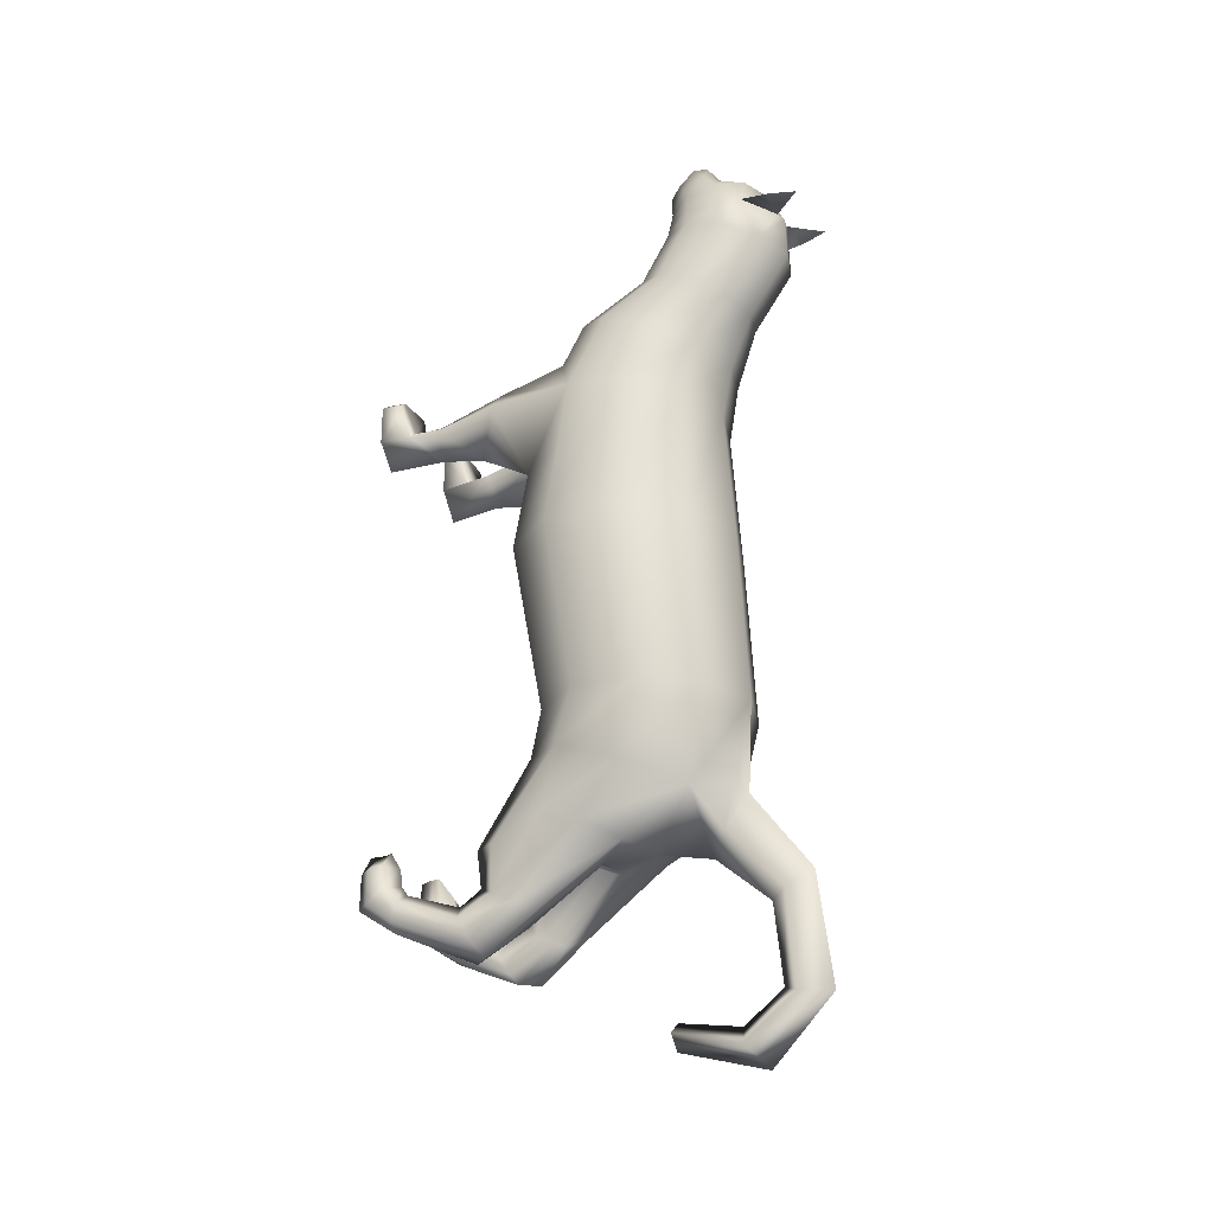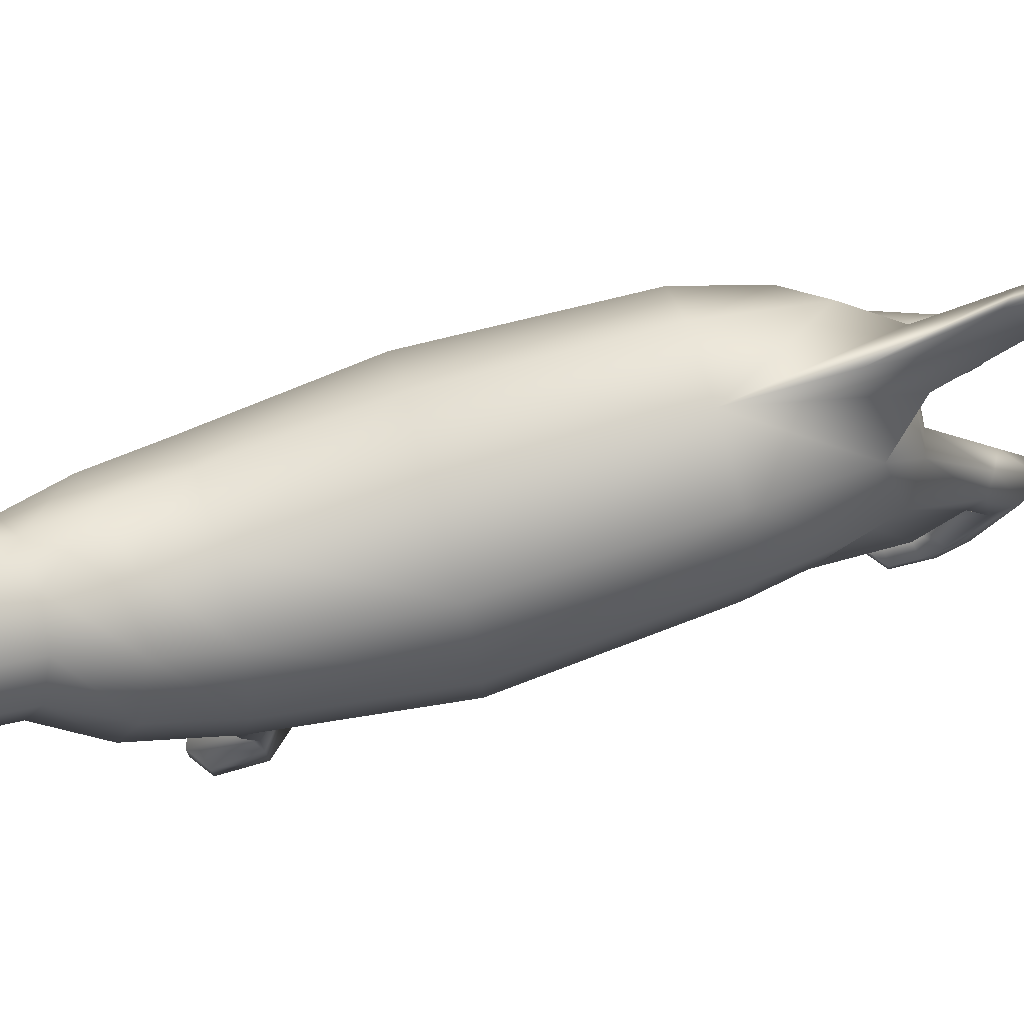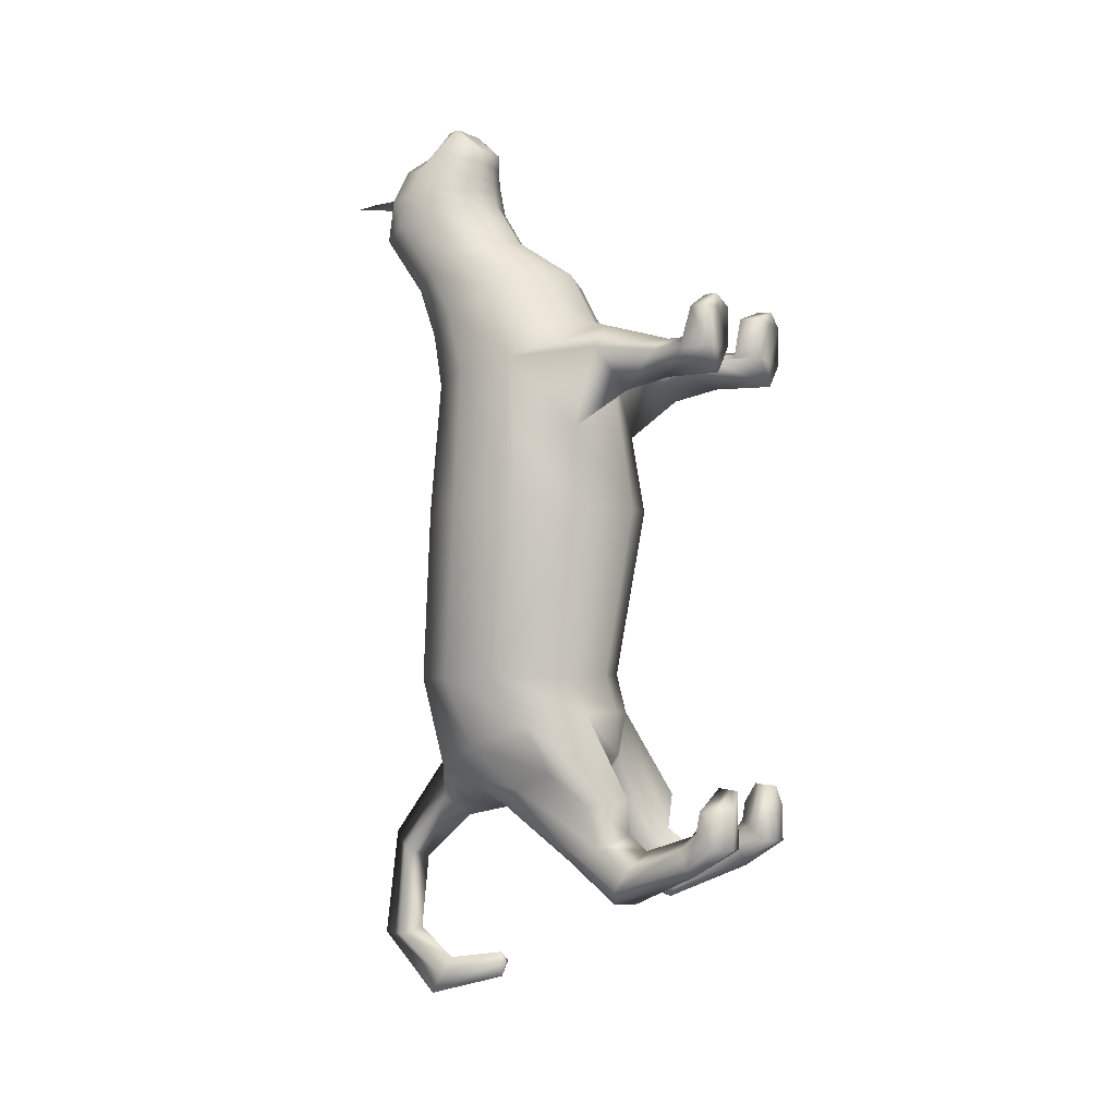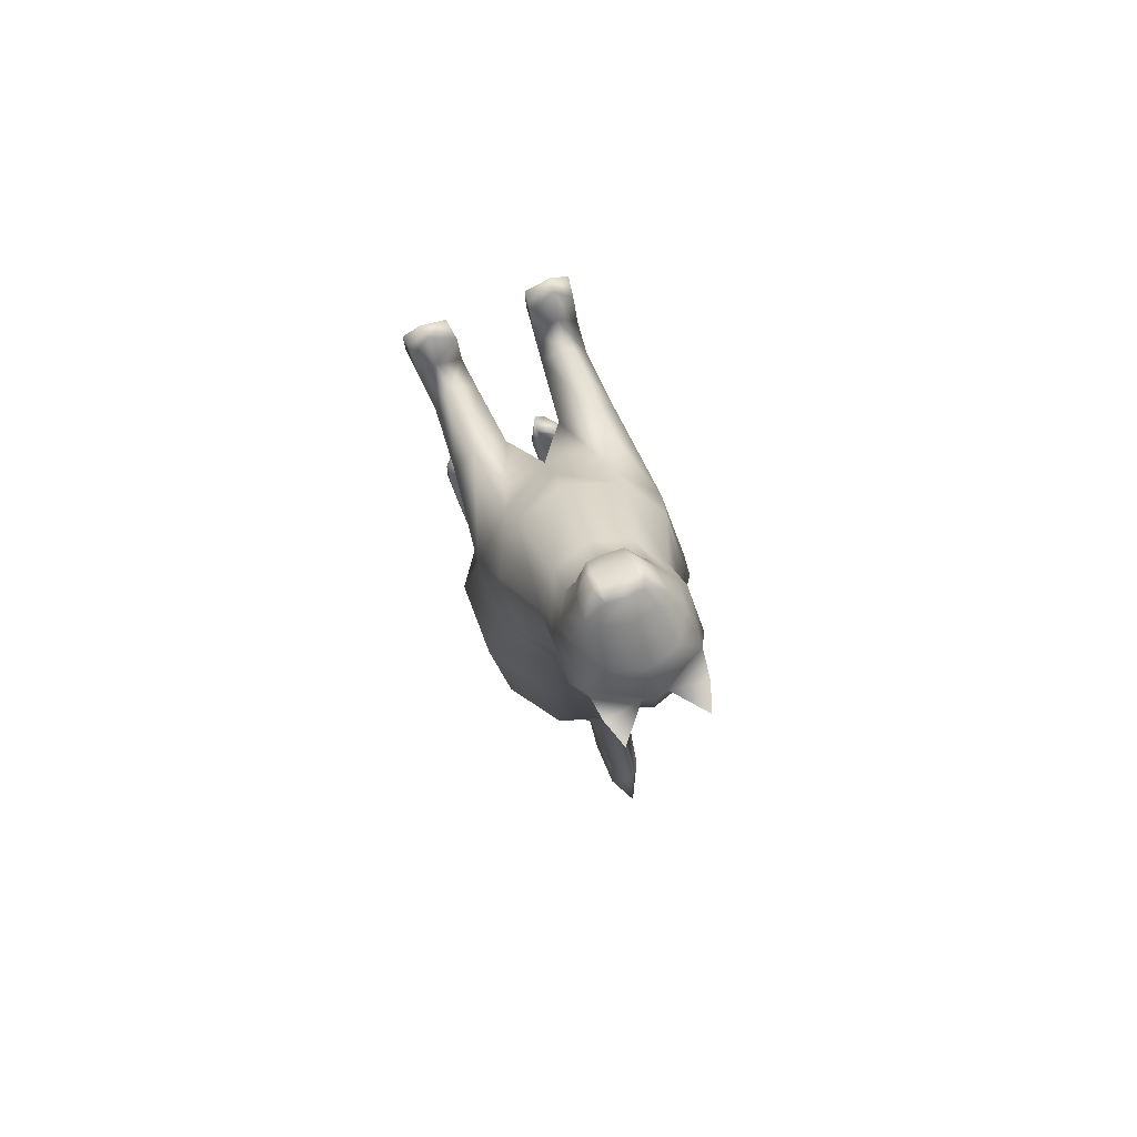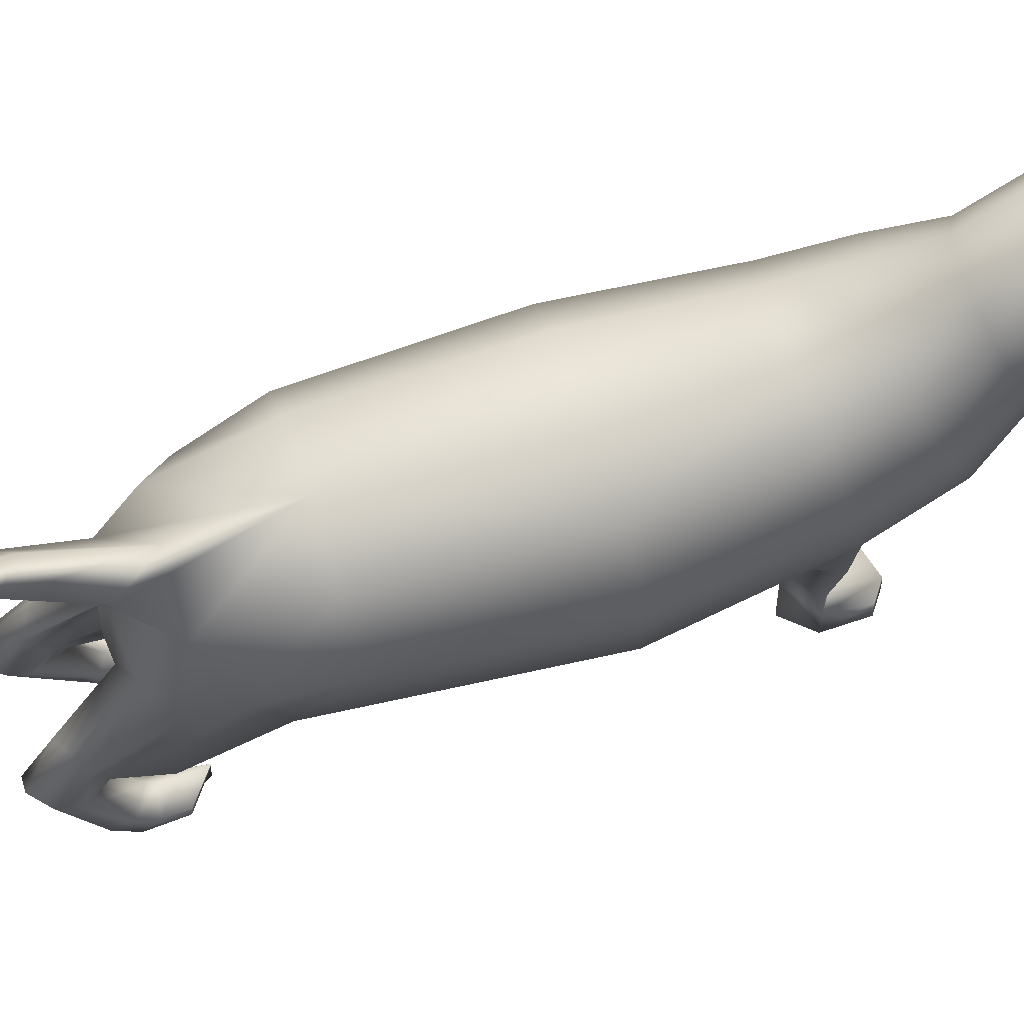
<metadata>
{"format":"obj","ext":"obj","renderer":"f3d","projection":"perspective","resolution":1024,"background":"white","views":[{"elev":-25.6,"azim":117.3,"up":"+Z"},{"elev":79.0,"azim":74.2,"up":"+Y"},{"elev":-2.6,"azim":-59.8,"up":"+Z"},{"elev":78.5,"azim":159.0,"up":"+Z"},{"elev":71.6,"azim":-108.2,"up":"+Y"}]}
</metadata>
<code>
g Cylinder
v 5.565e-14 369.3 -125.7
v 5.565e-14 359.3 46.38
v 58.78 351 -126.8
v 65.73 337.9 46.38
v 95.11 300.5 -126.1
v 106.4 282 46.38
v 95.11 236.3 -122.9
v 106.4 212.9 46.38
v 58.78 186.3 -122.9
v 65.73 157 46.38
v 5.565e-14 167.2 -122.9
v 5.565e-14 135.7 46.38
v 5.565e-14 349.6 174.2
v 55.75 331.7 177.3
v 90.2 285 185.5
v 90.2 227.3 195.5
v 35.8 38.99 196.3
v 5.565e-14 162.7 206.8
v 5.565e-14 359.5 225.2
v 48.61 345 231.5
v 78.66 307.2 248.1
v 78.66 260.4 268.7
v 48.61 222.5 285.3
v 5.565e-14 208 291.6
v 5.565e-14 381.8 278.6
v 36.09 371.3 283.7
v 58.39 343.6 297
v 58.39 309.4 313.5
v 36.09 281.8 326.9
v 5.565e-14 271.2 331.9
v 5.565e-14 422.9 336.6
v 38.92 410.6 340.6
v 60.23 380.8 350.3
v 60.23 341.1 361.9
v 37.23 311.1 372
v 5.565e-14 299.6 375.8
v 5.565e-14 401.9 416.3
v 29.94 391.9 415.2
v 45.69 367.2 411
v 45.69 336.4 406.3
v 28.24 312.6 402.8
v 5.565e-14 303.5 401.5
v 5.565e-14 348.3 457.2
v 16.35 346.9 455.4
v 22.01 334.2 455.4
v 21.52 317.6 441
v 16.35 306 431.4
v 5.565e-14 304.5 430.3
v 50.54 396.1 380.1
v 52.96 377.3 381.6
v 5.565e-14 301.6 388.7
v 52.96 338.7 384.1
v 5.565e-14 421.5 379.1
v 32.73 311.8 387.4
v -0.1754 272.6 -257.9
v 43.89 262 -253.9
v 67.21 230.6 -237.9
v 67.21 194.1 -221.3
v 15.64 160 -206
v -0.1754 153.6 -203.2
v 5.565e-14 154.8 -160.5
v 40.93 166.2 -161.2
v 83.79 213.4 -171.3
v 51.78 330.2 -217.8
v 5.565e-14 346.4 -220.8
v 83.79 275.6 -193.8
v 21.5 348.8 -252.3
v 5.565e-14 423.4 -292.7
v 5.565e-14 383.1 -316.4
v 14.89 401.1 -311
v 5.565e-14 404.8 -314
v 15.05 408.4 -400.6
v -0.2084 377.4 -461.7
v -0.2084 352.9 -422
v 14.72 358.6 -439.8
v -0.2084 355.8 -443.6
v 8.657 288.8 -421.6
v -0.363 235.6 -266.8
v 19.77 231.1 -265
v 29.74 217.7 -258.2
v 29.74 202 -251.1
v 19.77 189.5 -245.5
v -0.363 184.7 -243.4
v 49.98 177.7 -309.8
v 63.92 163.7 -301.9
v 63.92 140.7 -291.5
v 41.26 117.1 -278.4
v 48.26 116.4 -244.1
v 75.17 146 -250.4
v 34.13 164 -318.9
v 29.92 153.5 -314
v 28.93 143.9 -309.7
v 31.15 133.5 -305.1
v 52.54 129.4 -346.1
v 66.47 121.5 -332.1
v 66.47 107.4 -311.3
v 43.82 97.03 -293.4
v 36.69 113 -346.8
v 32.48 106.6 -337.1
v 31.49 100.6 -328.4
v 33.71 94.13 -319.2
v 57.5 -2.463 -286.6
v 71.44 13.61 -286.6
v 71.44 30.74 -272.5
v 48.79 37.74 -266.9
v 41.66 0.06618 -287.2
v 36.31 9.131 -283.9
v 34.4 16.4 -280.3
v 38.68 25.42 -272.3
v 56.04 -2.842 -251.8
v 69.97 13.23 -251.8
v 69.97 27.33 -250.5
v 47.32 34.33 -249.2
v 44.52 -0.7403 -231.4
v 41.49 7.548 -230.9
v 40.78 15.07 -230.2
v 42.38 20.16 -229.5
v 36.58 37.42 -295.7
v 40.8 32.22 -307
v 70.58 47.77 -287.8
v 70.58 40.67 -305.6
v 37.82 32.5 -282.5
v 47.93 43.47 -275.4
v 35.59 38.93 -290.6
v 56.64 37.72 -313.2
v 5.565e-14 149.2 126.6
v 60.74 168.8 125
v 98.27 220.1 121
v 52.18 201.5 244.5
v 5.565e-14 185.4 249.2
v 84.43 243.8 232.1
v 61 10.71 193
v 79.46 136.2 201.1
v 25.96 130.6 206.6
v 53.03 113.9 159
v 57.26 134.5 224.8
v 75.56 74.27 192.8
v 32.81 67.26 196.4
v 54.45 67.55 168.7
v 57.82 65.57 205.8
v 81.54 10.71 192.6
v 38.8 10.71 196.1
v 60.43 10.71 168.5
v 78.55 42.49 192.7
v 60.81 38.14 205.7
v 35.8 31.69 235.5
v 61 10.71 232.2
v 81.54 10.71 231.8
v 38.8 10.71 235.3
v 63.81 10.71 244.7
v 78.55 31.1 231.9
v 60.81 24.01 244.9
v 11.48 418.8 379.7
v 46.46 423.7 379.9
v 37.55 449.7 379.9
v 5.565e-14 334.3 455.5
v 16.35 333.8 456.2
v 5.565e-14 317.8 440
v 16.35 317.9 442
v 5.565e-14 304 415.9
v 36.07 351.1 433.2
v 33.6 327 423.6
v 5.565e-14 365.6 433.8
v 22.29 309.3 417.1
v 23.14 359.9 432.3
v -58.78 351 -126.8
v -65.73 337.9 46.38
v -95.11 300.5 -126.1
v -106.4 282 46.38
v -95.11 236.3 -122.9
v -106.4 212.9 46.38
v -58.78 186.3 -122.9
v -65.73 157 46.38
v -55.75 331.7 177.3
v -90.2 285 185.5
v -90.2 227.3 195.5
v -35.8 38.99 196.3
v -48.61 345 231.5
v -78.66 307.2 248.1
v -78.66 260.4 268.7
v -48.61 222.5 285.3
v -36.09 371.3 283.7
v -58.39 343.6 297
v -58.39 309.4 313.5
v -36.09 281.8 326.9
v -38.92 410.6 340.6
v -60.23 380.8 350.3
v -60.23 341.1 361.9
v -37.23 311.1 372
v -29.94 391.9 415.2
v -45.69 367.2 411
v -45.69 336.4 406.3
v -28.24 312.6 402.8
v -16.35 346.9 455.4
v -22.01 334.2 455.4
v -21.52 317.6 441
v -16.35 306 431.4
v -50.54 396.1 380.1
v -52.96 377.3 381.6
v -52.96 338.7 384.1
v -32.73 311.8 387.4
v -43.89 262 -253.9
v -67.21 230.6 -237.9
v -67.21 194.1 -221.3
v -15.64 160 -206
v -40.93 166.2 -161.2
v -83.79 213.4 -171.3
v -51.78 330.2 -217.8
v -83.79 275.6 -193.8
v -0.4827 364.6 -214.9
v -0.4827 329.9 -270.7
v -21.5 348.8 -252.3
v -0.4827 355.4 -253.5
v -14.89 401.1 -311
v -0.1251 437.2 -401
v -0.1251 391.2 -393.2
v -15.05 408.4 -400.6
v -0.1251 409.4 -405.3
v -14.72 358.6 -439.8
v -0.5749 290.8 -437.1
v -0.5749 291.6 -411.8
v -8.657 288.8 -421.6
v -0.5749 286.4 -422.4
v -19.77 231.1 -265
v -29.74 217.7 -258.2
v -29.74 202 -251.1
v -19.77 189.5 -245.5
v -49.98 177.7 -309.8
v -63.92 163.7 -301.9
v -63.92 140.7 -291.5
v -41.26 117.1 -278.4
v -48.26 116.4 -244.1
v -75.17 146 -250.4
v -34.13 164 -318.9
v -29.92 153.5 -314
v -28.93 143.9 -309.7
v -31.15 133.5 -305.1
v -52.54 129.4 -346.1
v -66.47 121.5 -332.1
v -66.47 107.4 -311.3
v -43.82 97.03 -293.4
v -36.69 113 -346.8
v -32.48 106.6 -337.1
v -31.49 100.6 -328.4
v -33.71 94.13 -319.2
v -57.5 -2.463 -286.6
v -71.44 13.61 -286.6
v -71.44 30.74 -272.5
v -48.79 37.74 -266.9
v -41.66 0.06618 -287.2
v -36.31 9.131 -283.9
v -34.4 16.4 -280.3
v -38.68 25.42 -272.3
v -56.04 -2.842 -251.8
v -69.97 13.23 -251.8
v -69.97 27.33 -250.5
v -47.32 34.33 -249.2
v -44.52 -0.7403 -231.4
v -41.49 7.548 -230.9
v -40.78 15.07 -230.2
v -42.38 20.16 -229.5
v -36.58 37.42 -295.7
v -40.8 32.22 -307
v -70.58 47.77 -287.8
v -70.58 40.67 -305.6
v -37.82 32.5 -282.5
v -47.93 43.47 -275.4
v -35.59 38.93 -290.6
v -56.64 37.72 -313.2
v -60.74 168.8 125
v -98.27 220.1 121
v -52.18 201.5 244.5
v -84.43 243.8 232.1
v -61 10.71 193
v -79.46 136.2 201.1
v -25.96 130.6 206.6
v -53.03 113.9 159
v -57.26 134.5 224.8
v -75.56 74.27 192.8
v -32.81 67.26 196.4
v -54.45 67.55 168.7
v -57.82 65.57 205.8
v -81.54 10.71 192.6
v -38.8 10.71 196.1
v -60.43 10.71 168.5
v -78.55 42.49 192.7
v -60.81 38.14 205.7
v -35.8 31.69 235.5
v -61 10.71 232.2
v -81.54 10.71 231.8
v -38.8 10.71 235.3
v -63.81 10.71 244.7
v -78.55 31.1 231.9
v -60.81 24.01 244.9
v -11.48 418.8 379.7
v -46.46 423.7 379.9
v -37.55 449.7 379.9
v -16.35 333.8 456.2
v -16.35 317.9 442
v -36.07 351.1 433.2
v -33.6 327 423.6
v -22.29 309.3 417.1
v -23.14 359.9 432.3
f 1 2 4 3
f 3 4 6 5
f 5 6 8 7
f 7 8 10 9
f 9 10 12 11
f 14 13 19 20
f 16 129 136 133
f 127 128 16
f 4 2 13 14
f 8 6 15 16 128
f 6 4 14 15
f 130 129 23 24
f 15 14 20 21
f 16 15 21 22 131
f 129 131 22 23
f 30 29 35 36
f 24 23 29 30
f 21 20 26 27
f 22 21 27 28
f 23 22 28 29
f 20 19 25 26
f 50 49 38 39
f 27 26 32 33
f 28 27 33 34
f 29 28 34 35
f 26 25 31 32
f 52 50 39 40
f 54 52 40 41
f 49 153 53 37 38
f 51 54 41 42
f 162 161 45 46
f 164 162 46 47
f 165 163 43 44
f 160 164 47 48
f 161 165 44 45
f 36 35 54 51
f 32 31 53 153 49
f 35 34 52 54
f 34 33 50 52
f 33 32 49 50
f 62 61 60 59
f 81 80 91 92
f 64 56 55
f 66 63 58 57
f 64 66 57 56
f 55 65 213 211
f 1 64 67 210
f 3 5 66 64
f 5 7 63 66
f 1 3 64
f 7 9 62 63
f 9 11 61 62
f 210 67 70 68
f 64 55 211 67
f 70 69 216 72
f 67 211 69 70
f 216 218 76 74
f 72 216 74 75
f 68 70 72 215
f 76 73 220 223
f 73 75 77 220
f 215 72 75 73
f 218 215 73 76
f 223 220 77
f 223 77 221
f 75 74 221 77
f 74 76 223 221
f 59 60 83 82
f 56 57 85 84
f 55 56 79 78
f 80 79 90 91
f 58 63 89 86
f 82 83 78 79
f 81 82 79 80
f 89 88 87 86
f 93 92 100 101
f 85 86 96 95
f 90 84 94 98
f 79 56 84 90
f 63 62 88 89
f 62 59 87 88
f 57 58 86 85
f 59 82 93 87
f 82 81 92 93
f 123 122 109 105
f 121 120 104 103
f 118 119 106 107
f 91 90 98 99
f 86 87 97 96
f 84 85 95 94
f 87 93 101 97
f 92 91 99 100
f 103 104 112 111
f 107 106 114 115
f 109 108 116 117
f 124 118 107 108
f 120 123 105 104
f 125 121 103 102
f 119 125 102 106
f 122 124 108 109
f 111 112 116 115
f 112 113 117 116
f 110 111 115 114
f 105 109 117 113
f 108 107 115 116
f 104 105 113 112
f 102 103 111 110
f 106 102 110 114
f 101 100 124 122
f 98 94 125 119
f 94 95 121 125
f 96 97 123 120
f 100 99 118 124
f 99 98 119 118
f 95 96 120 121
f 97 101 122 123
f 10 8 128 127
f 12 10 127 126
f 16 131 129
f 129 18 134 136
f 130 18 129
f 126 127 18
f 127 16 133 135
f 18 127 135 134
f 134 135 139 138
f 133 136 140 137
f 136 134 138 140
f 135 133 137 139
f 144 145 152 151
f 139 137 144 141 143
f 138 139 143 142 17
f 17 142 149 146
f 143 132 142
f 142 132 147 149
f 132 143 141
f 145 17 146 152
f 137 140 145 144
f 140 138 17 145
f 152 146 149 150
f 151 152 150 148
f 149 147 150
f 147 148 150
f 132 141 148 147
f 141 144 151 148
f 153 49 154 155
f 156 157 44 43
f 157 45 44
f 158 159 157 156
f 46 45 157 159
f 48 47 159 158
f 47 46 159
f 39 38 165 161
f 42 41 164 160
f 38 37 163 165
f 41 40 162 164
f 40 39 161 162
f 1 166 167 2
f 166 168 169 167
f 168 170 171 169
f 170 172 173 171
f 172 11 12 173
f 174 178 19 13
f 176 275 278 272
f 270 176 271
f 167 174 13 2
f 171 271 176 175 169
f 169 175 174 167
f 130 24 181 272
f 175 179 178 174
f 176 273 180 179 175
f 272 181 180 273
f 30 36 189 185
f 24 30 185 181
f 179 183 182 178
f 180 184 183 179
f 181 185 184 180
f 178 182 25 19
f 199 191 190 198
f 183 187 186 182
f 184 188 187 183
f 185 189 188 184
f 182 186 31 25
f 200 192 191 199
f 201 193 192 200
f 198 190 37 53 295
f 51 42 193 201
f 301 196 195 300
f 302 197 196 301
f 303 194 43 163
f 160 48 197 302
f 300 195 194 303
f 36 51 201 189
f 186 198 295 53 31
f 189 201 200 188
f 188 200 199 187
f 187 199 198 186
f 206 205 60 61
f 226 236 235 225
f 208 55 202
f 209 203 204 207
f 208 202 203 209
f 1 210 212 208
f 166 208 209 168
f 168 209 207 170
f 1 208 166
f 170 207 206 172
f 172 206 61 11
f 213 71 68 210
f 210 68 214 212
f 65 213 210 1
f 208 212 211 55
f 214 217 216 69
f 71 218 215 68
f 212 214 69 211
f 211 69 71 213
f 217 219 74 216
f 69 216 218 71
f 68 215 217 214
f 73 220 222 219
f 215 73 219 217
f 223 222 220
f 223 221 222
f 219 222 221 74
f 205 227 83 60
f 202 228 229 203
f 55 78 224 202
f 225 235 234 224
f 204 230 233 207
f 227 224 78 83
f 226 225 224 227
f 233 230 231 232
f 237 245 244 236
f 229 239 240 230
f 234 242 238 228
f 224 234 228 202
f 207 233 232 206
f 206 232 231 205
f 203 229 230 204
f 205 231 237 227
f 227 237 236 226
f 267 249 253 266
f 265 247 248 264
f 262 251 250 263
f 235 243 242 234
f 230 240 241 231
f 228 238 239 229
f 231 241 245 237
f 236 244 243 235
f 247 255 256 248
f 251 259 258 250
f 253 261 260 252
f 268 252 251 262
f 264 248 249 267
f 269 246 247 265
f 263 250 246 269
f 266 253 252 268
f 255 259 260 256
f 256 260 261 257
f 254 258 259 255
f 249 257 261 253
f 252 260 259 251
f 248 256 257 249
f 246 254 255 247
f 250 258 254 246
f 245 266 268 244
f 242 263 269 238
f 238 269 265 239
f 240 264 267 241
f 244 268 262 243
f 243 262 263 242
f 239 265 264 240
f 241 267 266 245
f 173 270 271 171
f 12 126 270 173
f 176 272 273
f 272 278 276 18
f 130 272 18
f 126 18 270
f 270 277 275 176
f 18 276 277 270
f 276 280 281 277
f 275 279 282 278
f 278 282 280 276
f 277 281 279 275
f 286 293 294 287
f 281 285 283 286 279
f 280 177 284 285 281
f 177 288 291 284
f 285 284 274
f 284 291 289 274
f 274 283 285
f 287 294 288 177
f 279 286 287 282
f 282 287 177 280
f 294 292 291 288
f 293 290 292 294
f 291 292 289
f 289 292 290
f 274 289 290 283
f 283 290 293 286
f 295 297 296 198
f 156 43 194 298
f 298 194 195
f 158 156 298 299
f 196 299 298 195
f 48 158 299 197
f 197 299 196
f 191 300 303 190
f 42 160 302 193
f 190 303 163 37
f 193 302 301 192
f 192 301 300 191

</code>
